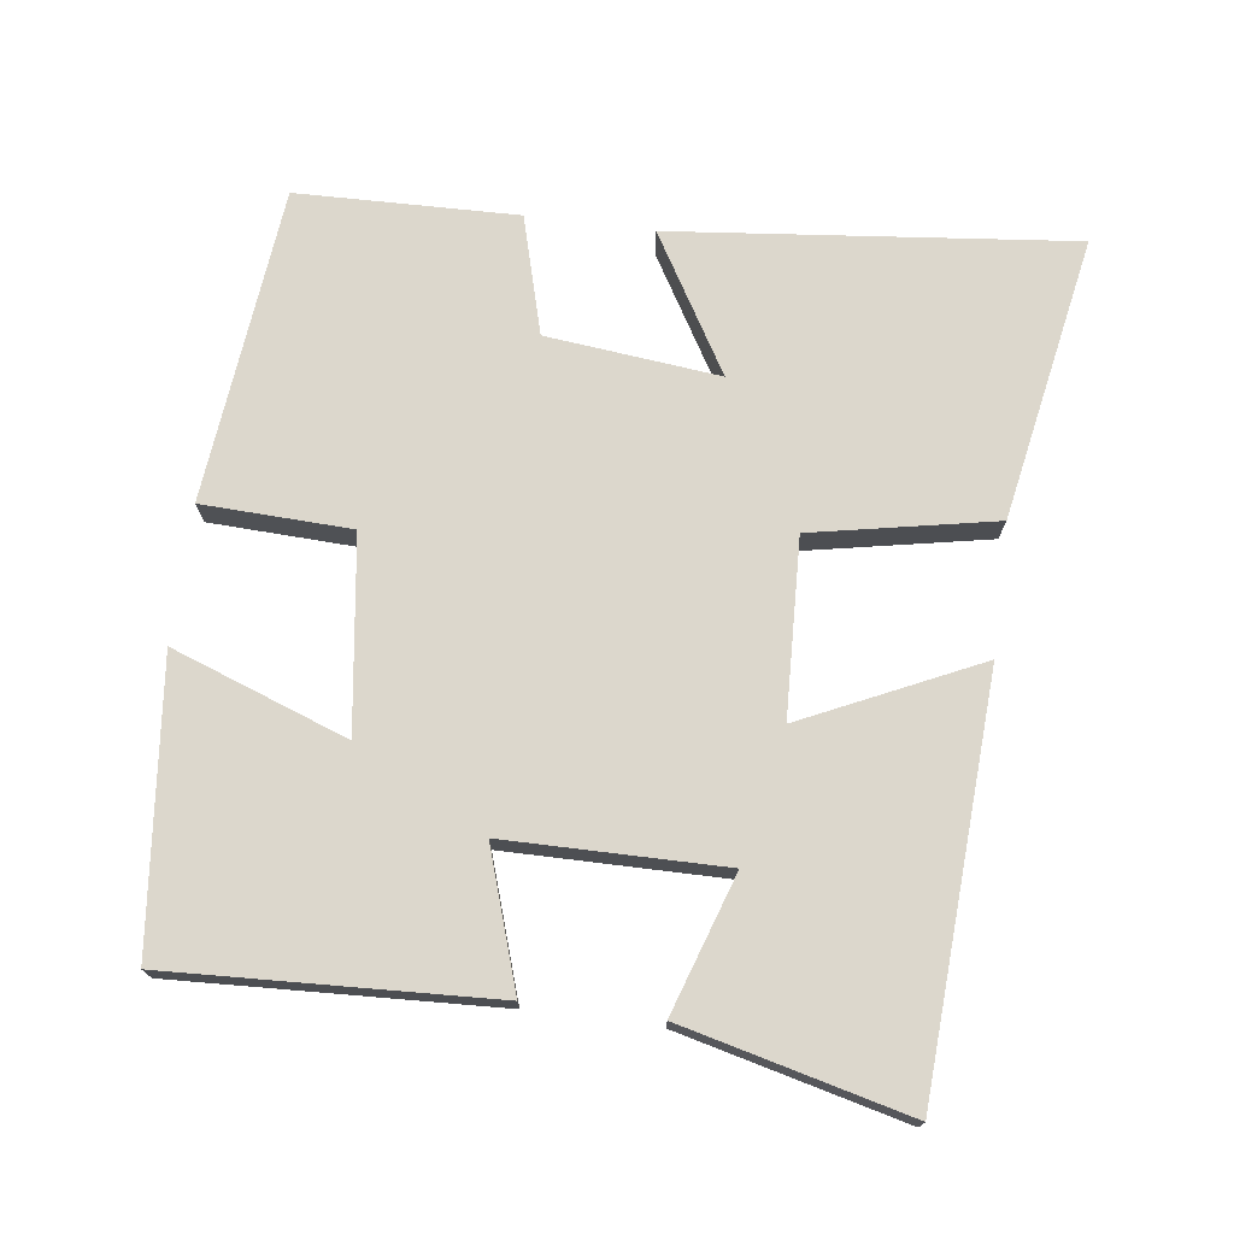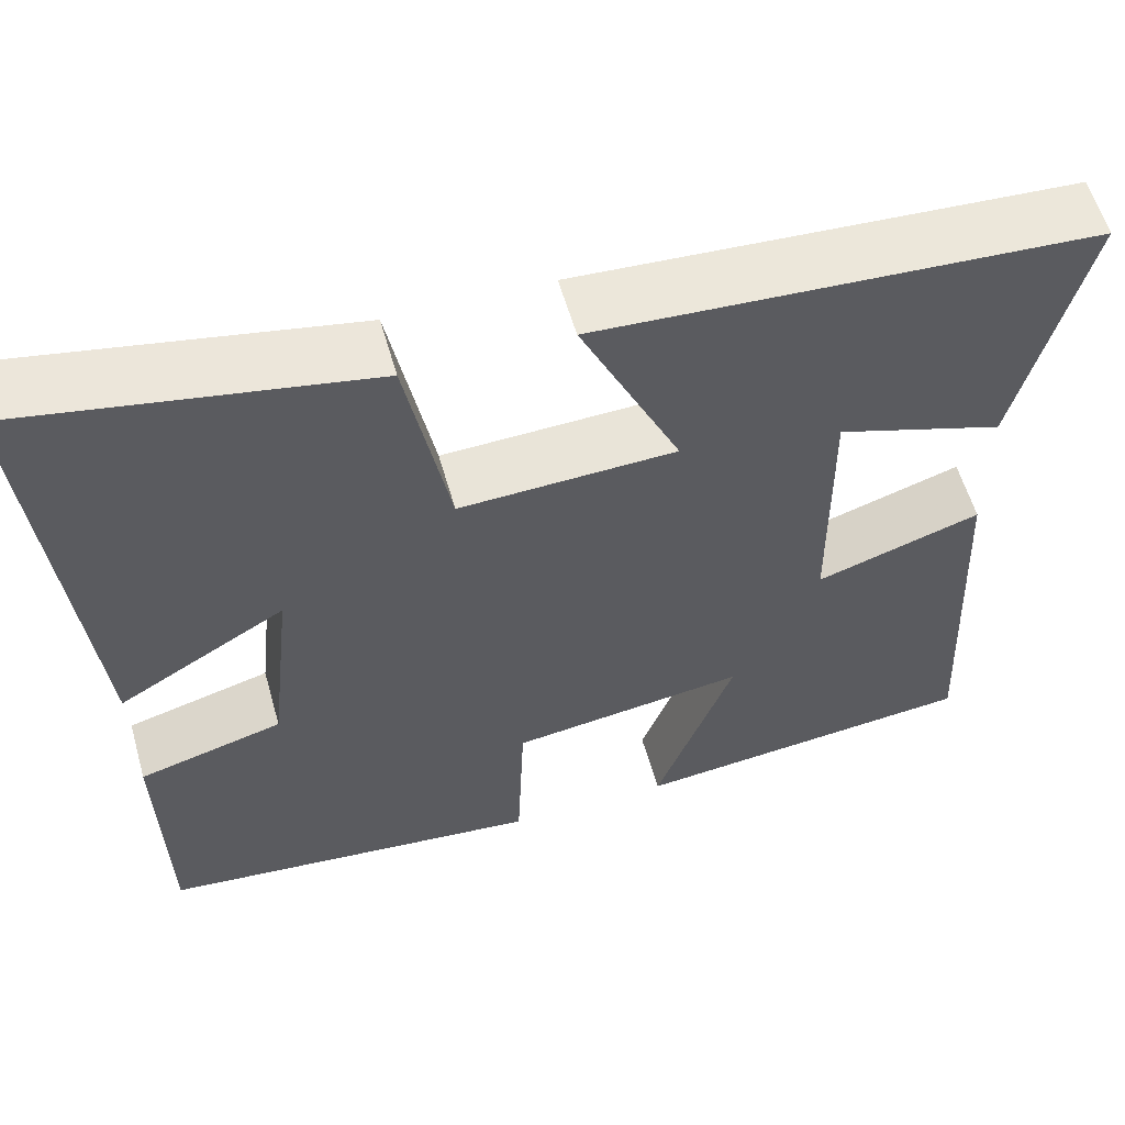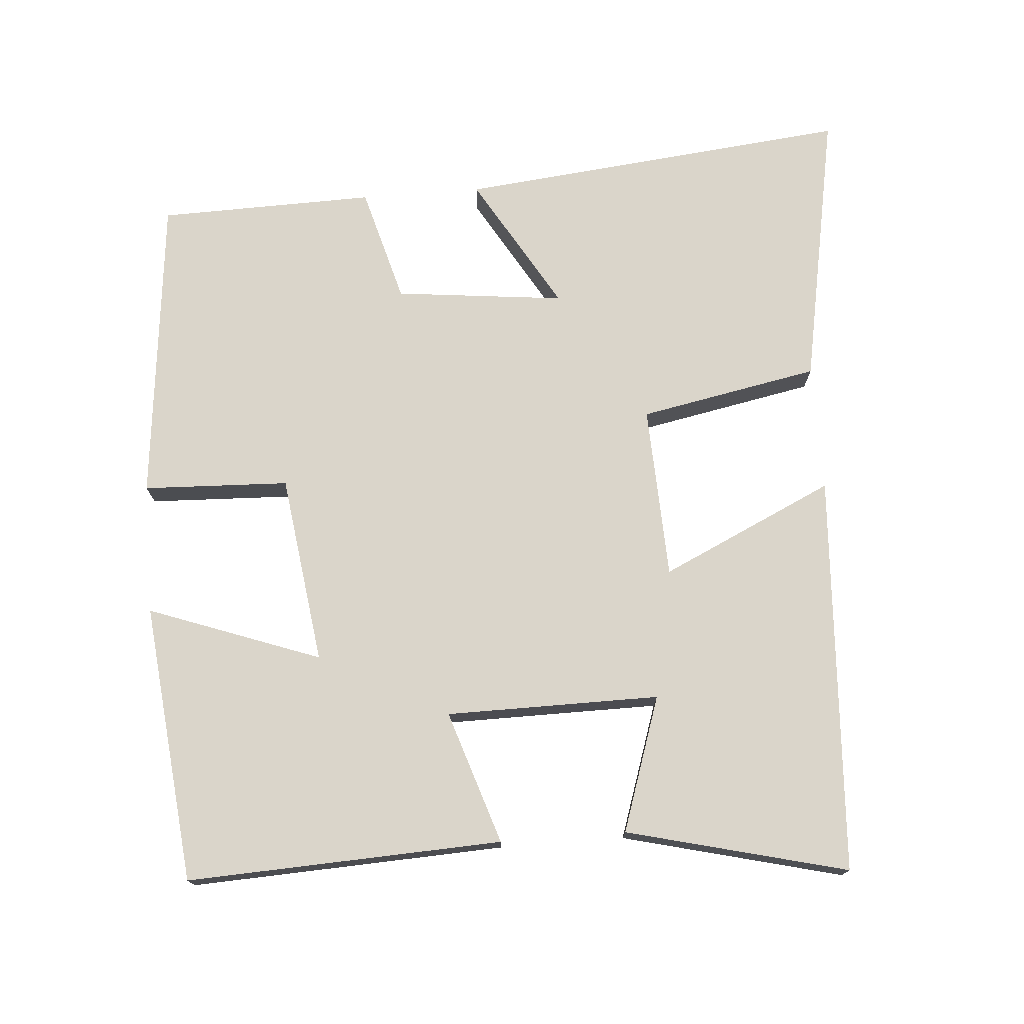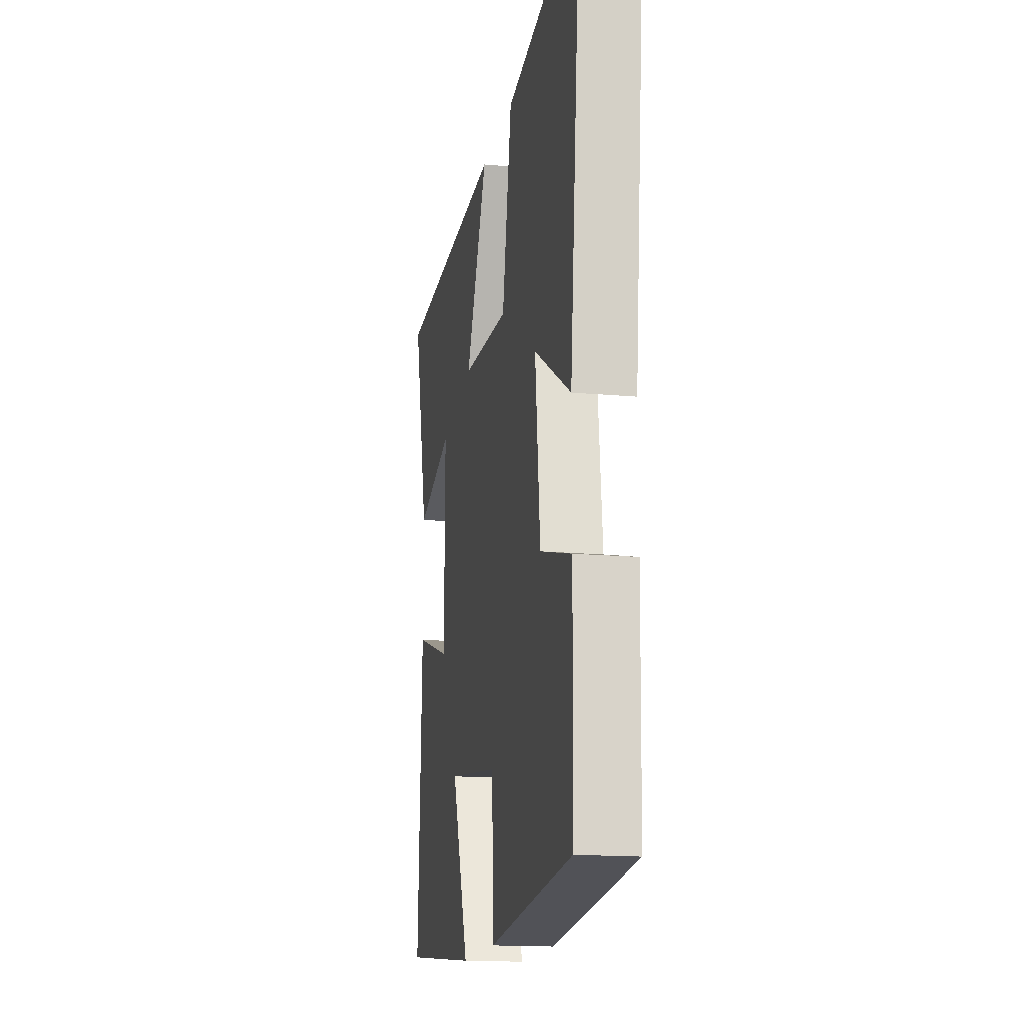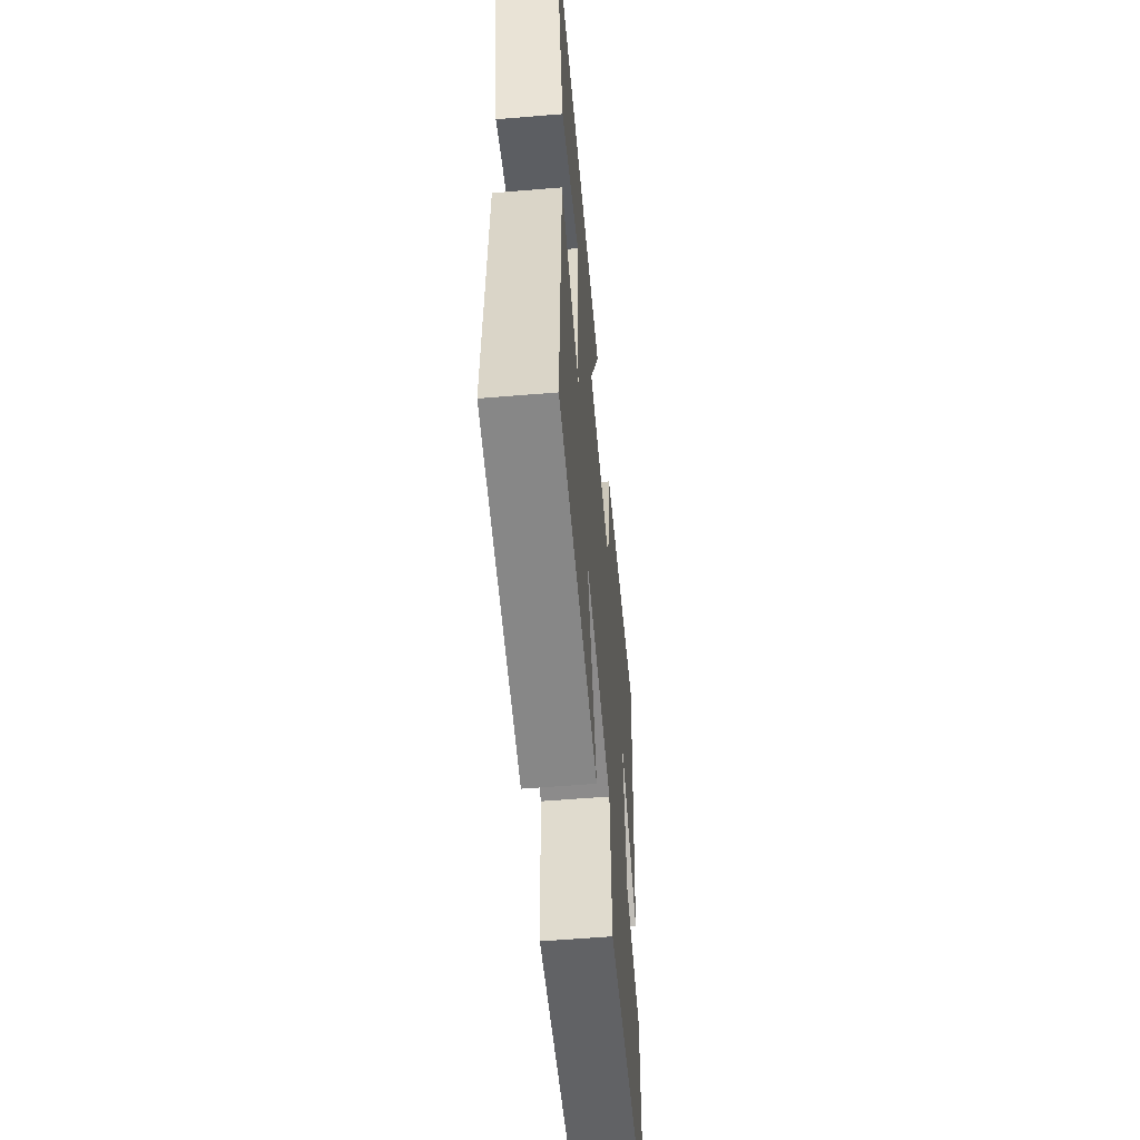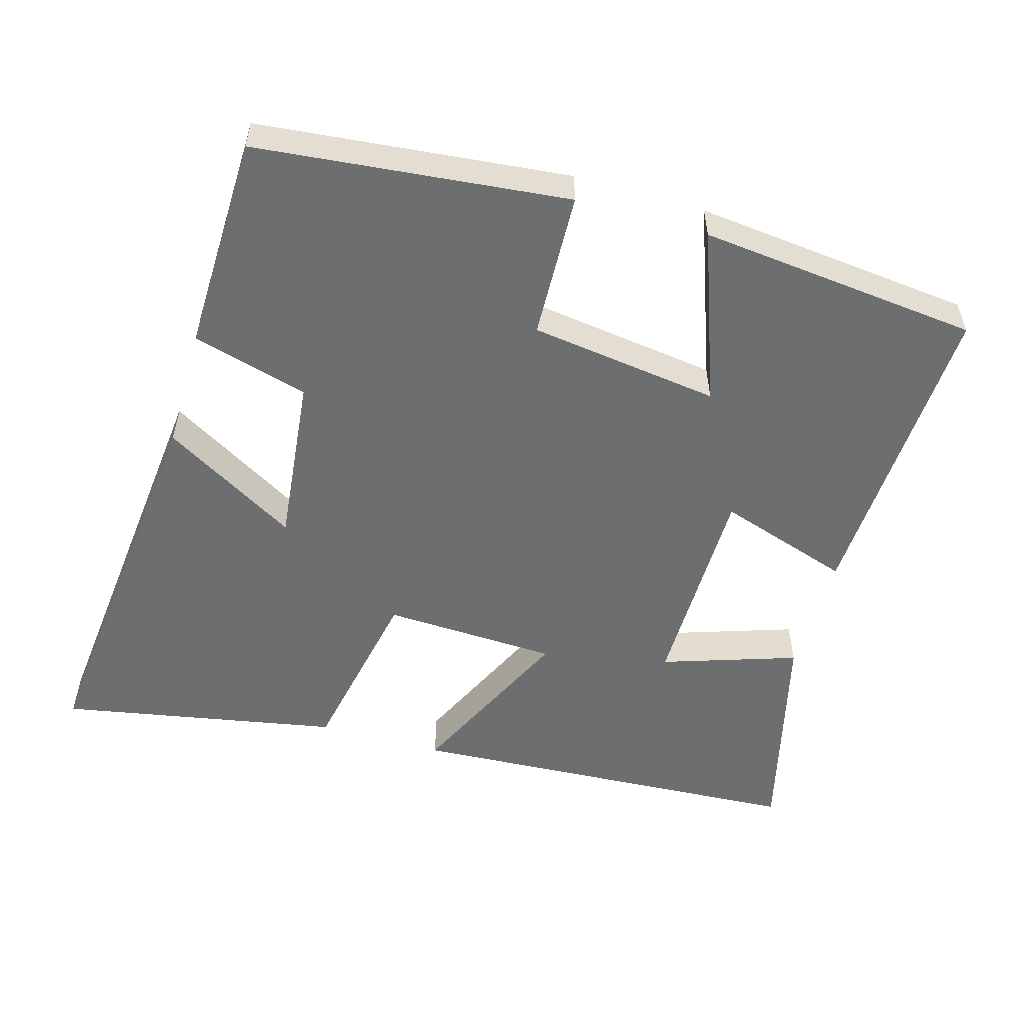
<metadata>
{"format":"obj","ext":"obj","renderer":"f3d","projection":"perspective","resolution":1024,"background":"white","views":[{"elev":73.0,"azim":-82.6,"up":"+Y"},{"elev":57.6,"azim":164.2,"up":"+Z"},{"elev":74.2,"azim":-94.4,"up":"+Y"},{"elev":-15.8,"azim":79.2,"up":"+Z"},{"elev":-56.4,"azim":-85.0,"up":"+Z"},{"elev":-54.2,"azim":163.9,"up":"+Y"}]}
</metadata>
<code>
v 0.493 0.07 -0.455
v 0.058 0.07 -0.5
v 0.05 0.07 -0.295
v -0.216 0.07 -0.259
v -0.128 0.07 -0.5
v -0.52 0.07 -0.459
v -0.5 0.07 -0.017
v -0.313 0.07 -0.078
v -0.311 0.07 0.222
v -0.5 0.07 0.159
v -0.577 0.07 0.468
v -0.015 0.07 0.5
v -0.128 0.07 0.258
v 0.116 0.07 0.248
v 0.165 0.07 0.5
v 0.557 0.07 0.573
v 0.5 0.07 0.021
v 0.311 0.07 0.132
v 0.337 0.07 -0.106
v 0.5 0.07 -0.151
v 0.493 0 -0.455
v 0.058 0 -0.5
v 0.05 0 -0.295
v -0.216 0 -0.259
v -0.128 0 -0.5
v -0.52 0 -0.459
v -0.5 0 -0.017
v -0.313 0 -0.078
v -0.311 0 0.222
v -0.5 0 0.159
v -0.577 0 0.468
v -0.015 0 0.5
v -0.128 0 0.258
v 0.116 0 0.248
v 0.165 0 0.5
v 0.557 0 0.573
v 0.5 0 0.021
v 0.311 0 0.132
v 0.337 0 -0.106
v 0.5 0 -0.151
f 19 20 1 2
f 18 19 2 3
f 15 16 17 18
f 14 15 18 3
f 13 14 3 4
f 11 12 13
f 9 10 11
f 9 11 13
f 8 9 13 4
f 6 7 8
f 4 5 6 8
f 22 21 40 39
f 23 22 39 38
f 38 37 36 35
f 23 38 35 34
f 24 23 34 33
f 33 32 31
f 31 30 29
f 33 31 29
f 24 33 29 28
f 28 27 26
f 28 26 25 24
f 1 21 22 2
f 2 22 23 3
f 3 23 24 4
f 4 24 25 5
f 5 25 26 6
f 6 26 27 7
f 7 27 28 8
f 8 28 29 9
f 9 29 30 10
f 10 30 31 11
f 11 31 32 12
f 12 32 33 13
f 13 33 34 14
f 14 34 35 15
f 15 35 36 16
f 16 36 37 17
f 17 37 38 18
f 18 38 39 19
f 19 39 40 20
f 20 40 21 1

</code>
